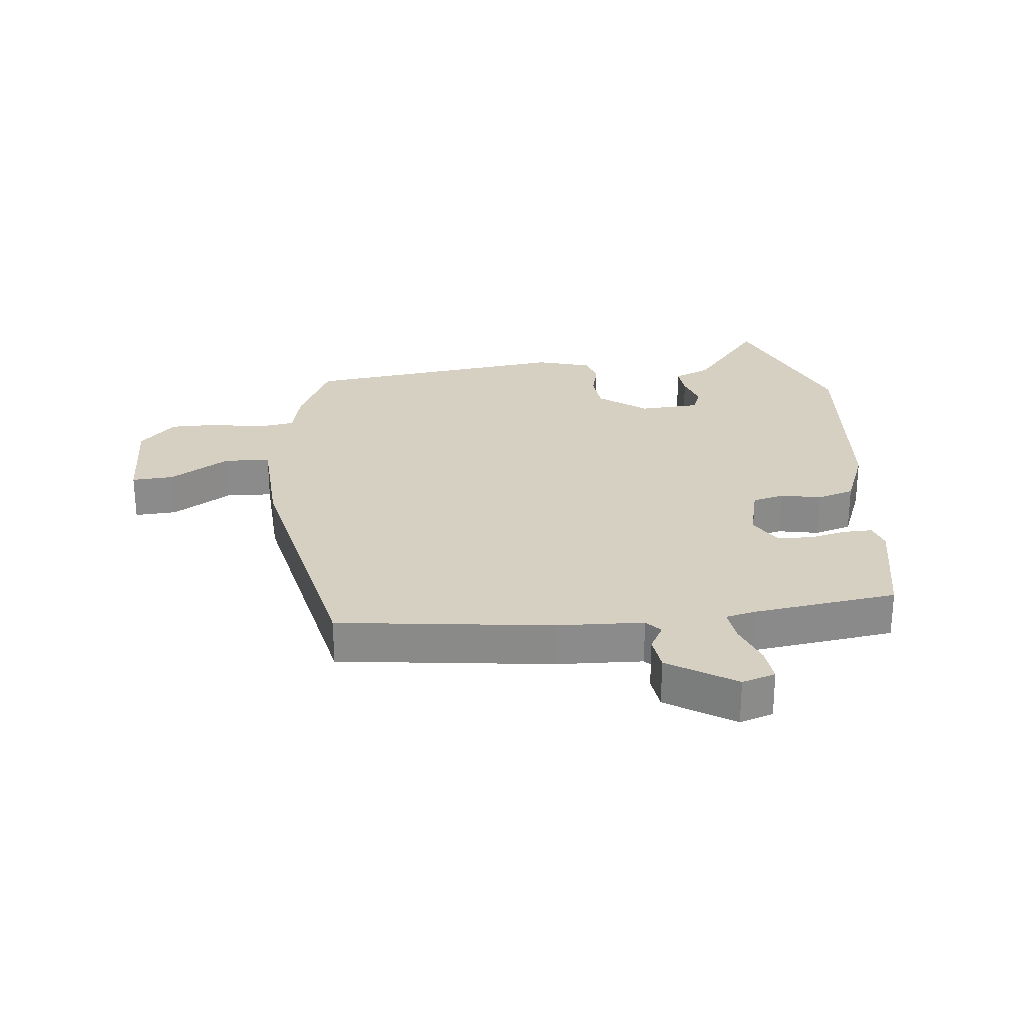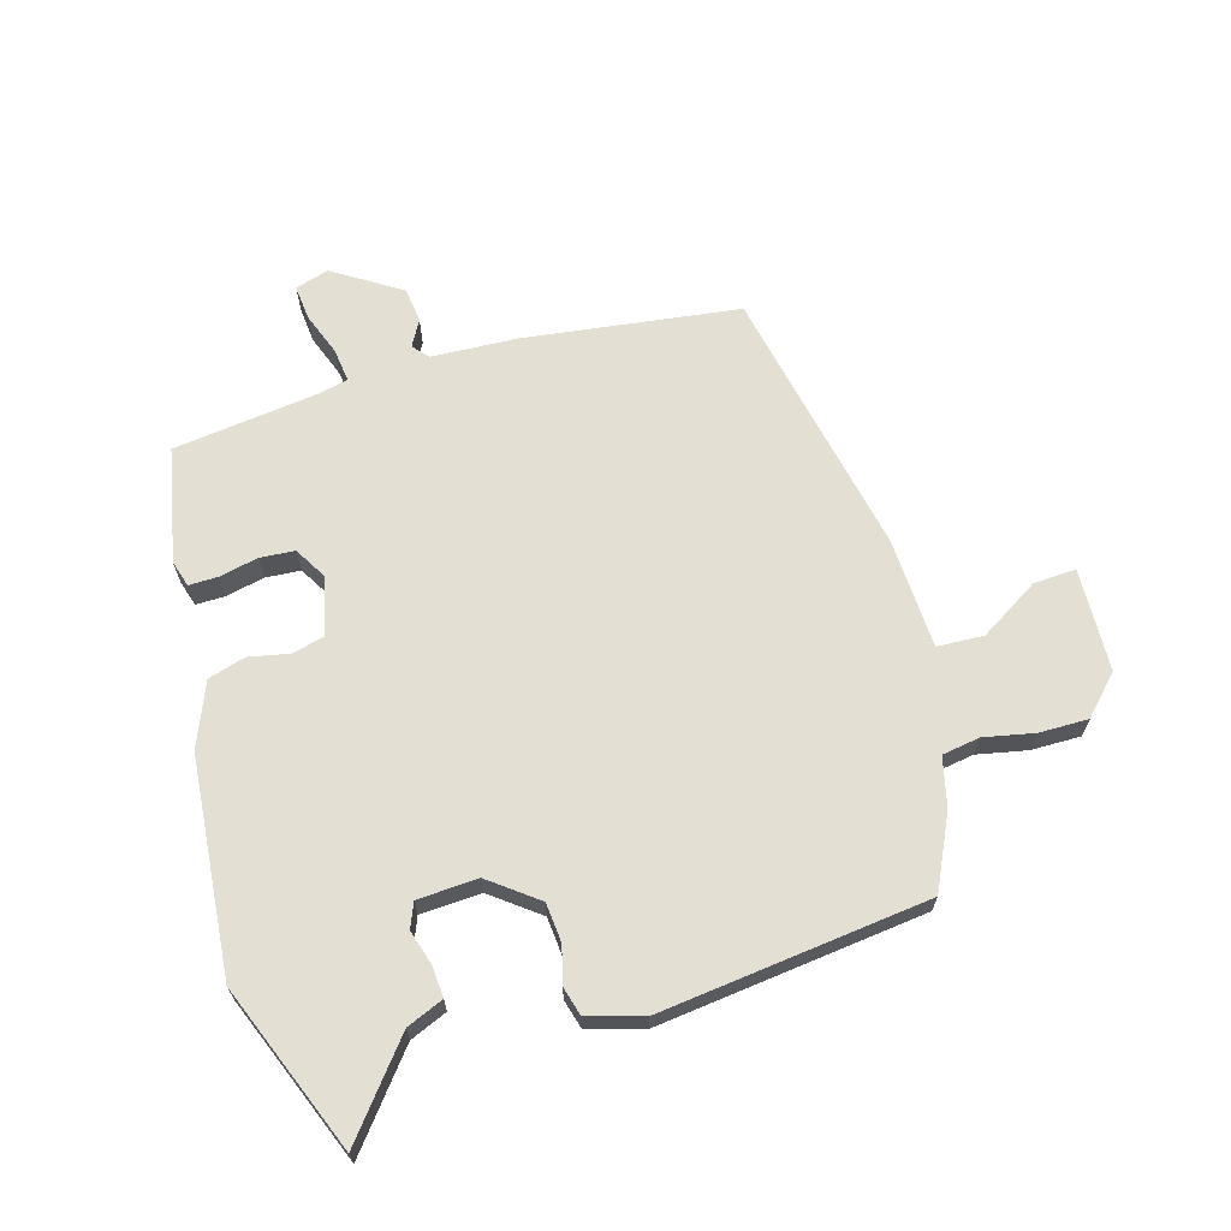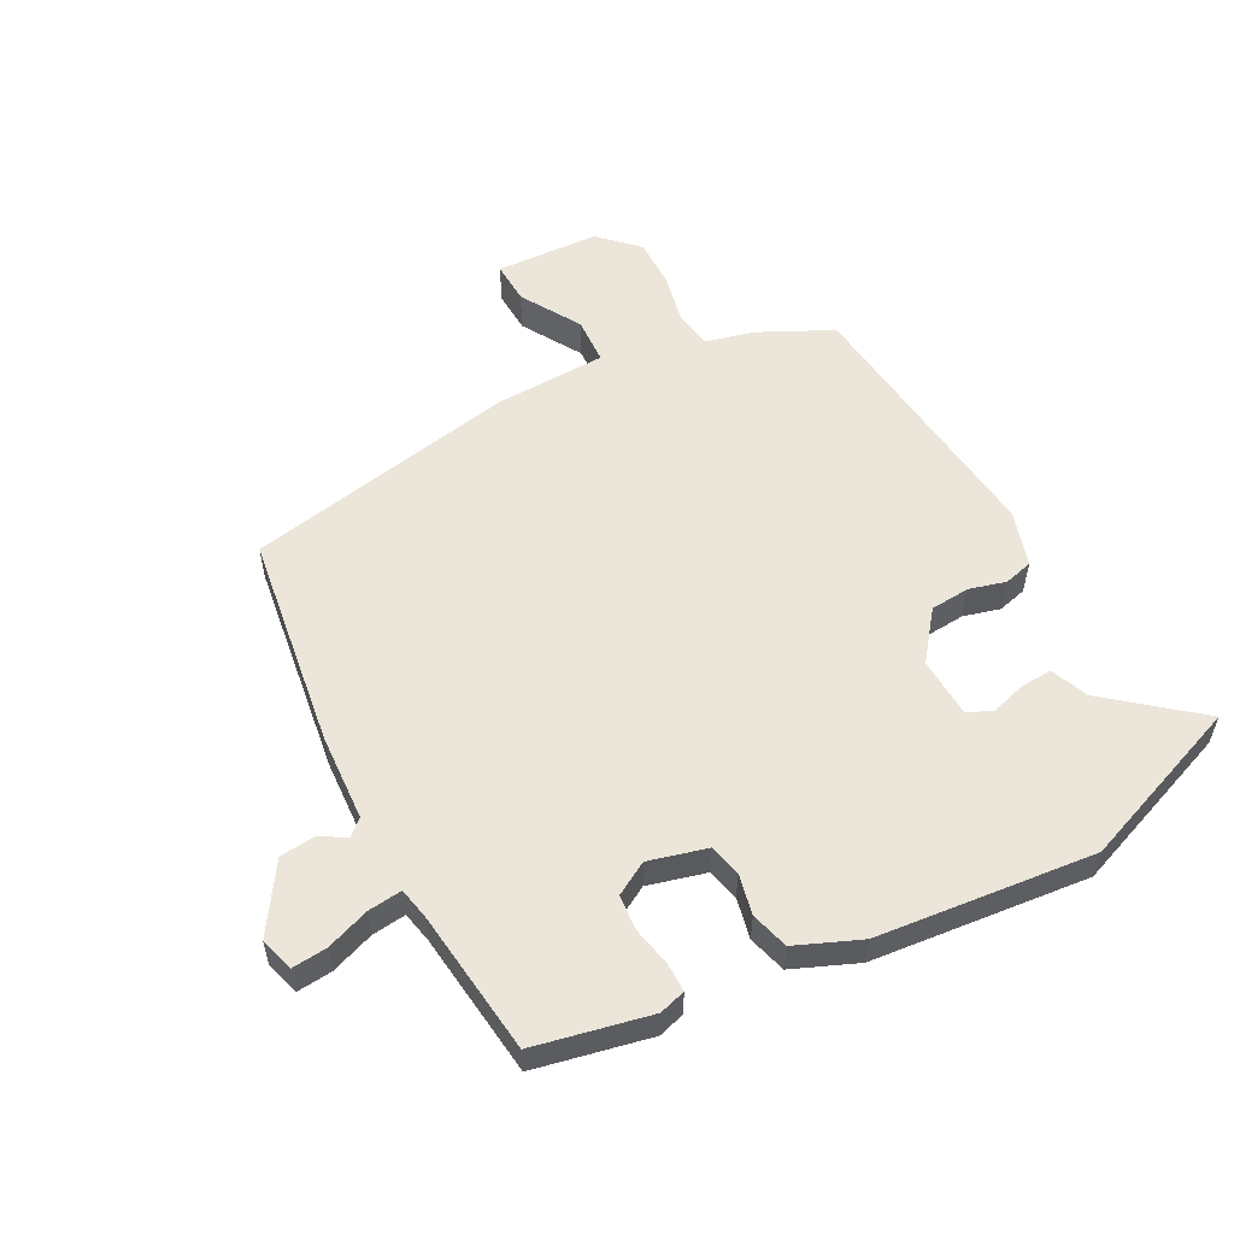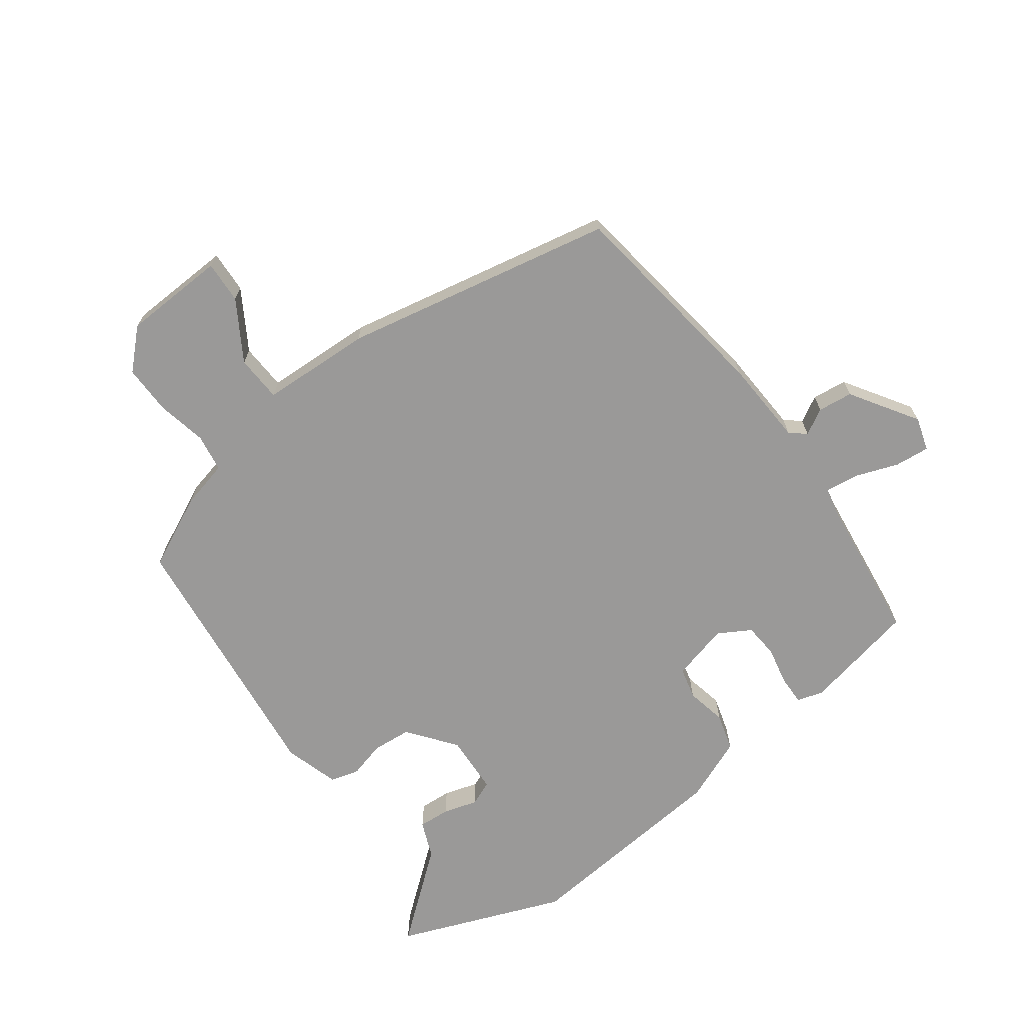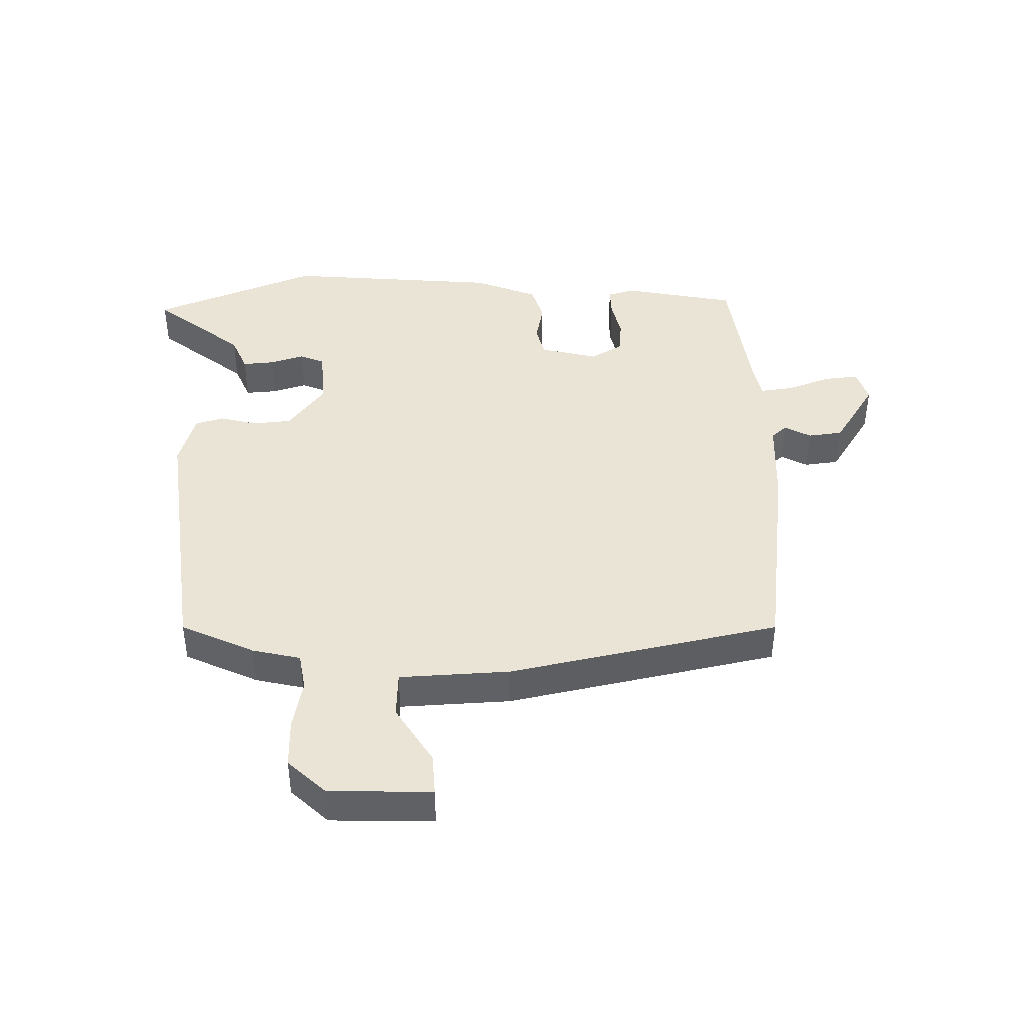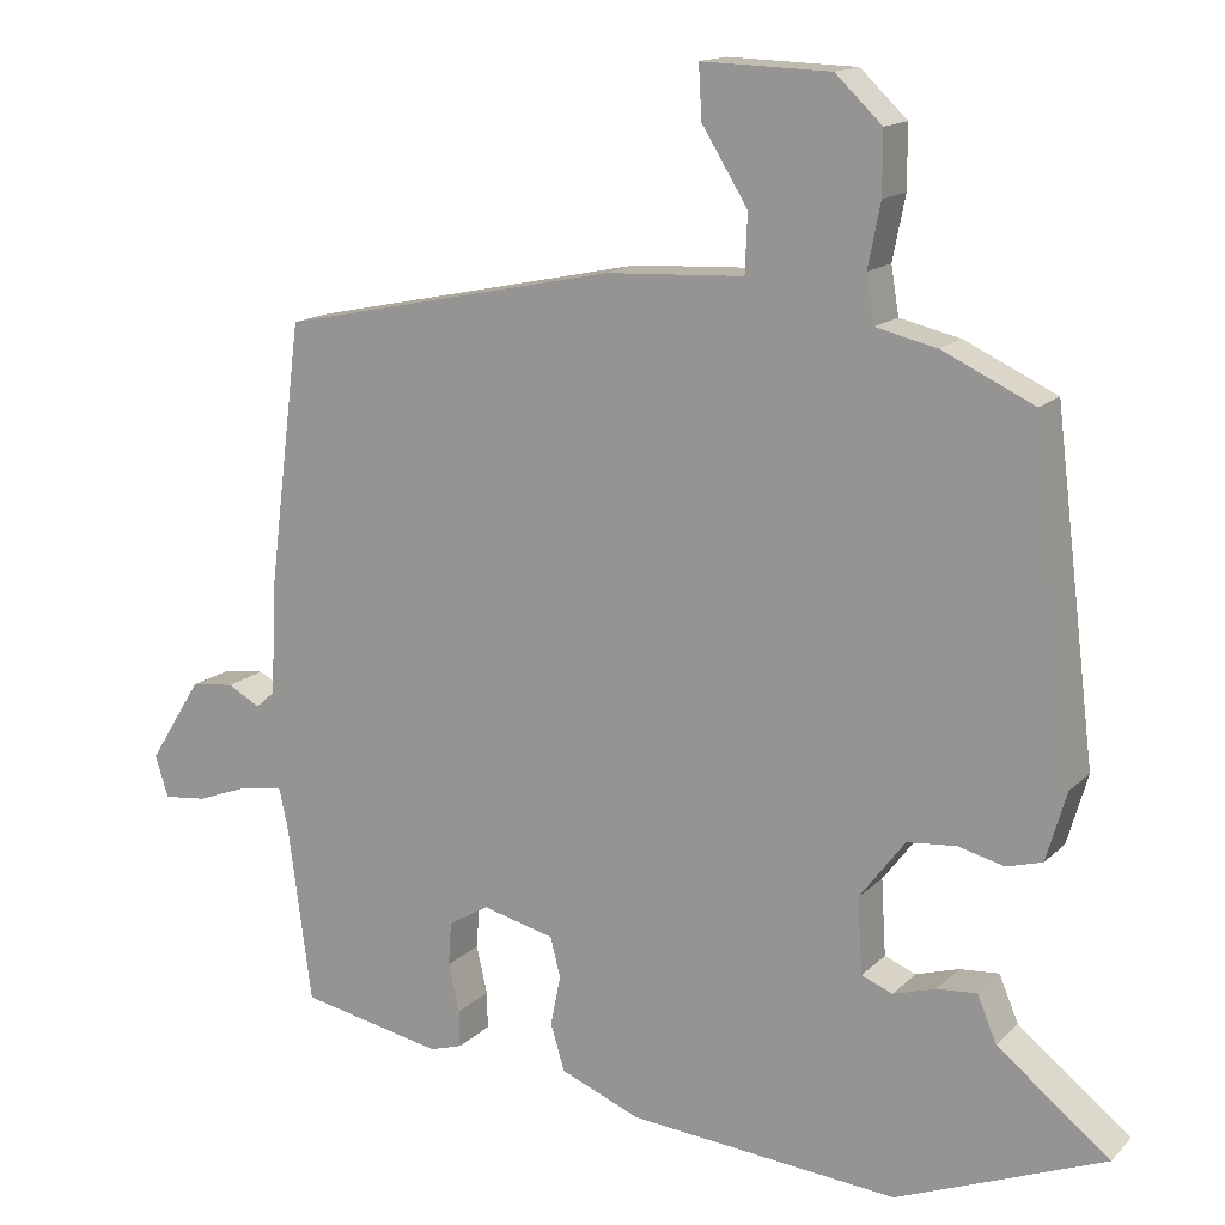
<metadata>
{"format":"obj","ext":"obj","renderer":"f3d","projection":"perspective","resolution":1024,"background":"white","views":[{"elev":26.5,"azim":84.0,"up":"+Y"},{"elev":66.4,"azim":-105.9,"up":"+Y"},{"elev":55.6,"azim":153.0,"up":"+Y"},{"elev":-69.1,"azim":37.0,"up":"+Y"},{"elev":42.4,"azim":-1.0,"up":"+Y"},{"elev":15.0,"azim":-151.8,"up":"+Z"}]}
</metadata>
<code>
v -0.338 0.07 -0.565
v -0.605 0.07 -0.458
v -0.461 0.07 -0.344
v -0.436 0.07 -0.285
v -0.385 0.07 -0.289
v -0.33 0.07 -0.306
v -0.29 0.07 -0.29
v -0.284 0.07 -0.193
v -0.342 0.07 -0.116
v -0.405 0.07 -0.11
v -0.464 0.07 -0.125
v -0.51 0.07 -0.112
v -0.536 0.07 -0.023
v -0.483 0.07 0.408
v -0.365 0.07 0.463
v -0.287 0.07 0.481
v -0.277 0.07 0.542
v -0.293 0.07 0.623
v -0.293 0.07 0.702
v -0.233 0.07 0.759
v -0.067 0.07 0.764
v -0.071 0.07 0.696
v -0.13 0.07 0.601
v -0.127 0.07 0.526
v 0.051 0.07 0.517
v 0.487 0.07 0.425
v 0.531 0.07 0.08
v 0.537 0.07 -0.059
v 0.562 0.07 -0.081
v 0.604 0.07 -0.058
v 0.66 0.07 -0.065
v 0.728 0.07 -0.173
v 0.711 0.07 -0.227
v 0.655 0.07 -0.221
v 0.586 0.07 -0.195
v 0.532 0.07 -0.188
v 0.521 0.07 -0.237
v 0.49 0.07 -0.469
v 0.306 0.07 -0.505
v 0.264 0.07 -0.492
v 0.265 0.07 -0.445
v 0.279 0.07 -0.383
v 0.275 0.07 -0.327
v 0.223 0.07 -0.296
v 0.13 0.07 -0.319
v 0.117 0.07 -0.37
v 0.13 0.07 -0.435
v 0.112 0.07 -0.495
v 0.009 0.07 -0.536
v -0.338 0 -0.565
v -0.605 0 -0.458
v -0.461 0 -0.344
v -0.436 0 -0.285
v -0.385 0 -0.289
v -0.33 0 -0.306
v -0.29 0 -0.29
v -0.284 0 -0.193
v -0.342 0 -0.116
v -0.405 0 -0.11
v -0.464 0 -0.125
v -0.51 0 -0.112
v -0.536 0 -0.023
v -0.483 0 0.408
v -0.365 0 0.463
v -0.287 0 0.481
v -0.277 0 0.542
v -0.293 0 0.623
v -0.293 0 0.702
v -0.233 0 0.759
v -0.067 0 0.764
v -0.071 0 0.696
v -0.13 0 0.601
v -0.127 0 0.526
v 0.051 0 0.517
v 0.487 0 0.425
v 0.531 0 0.08
v 0.537 0 -0.059
v 0.562 0 -0.081
v 0.604 0 -0.058
v 0.66 0 -0.065
v 0.728 0 -0.173
v 0.711 0 -0.227
v 0.655 0 -0.221
v 0.586 0 -0.195
v 0.532 0 -0.188
v 0.521 0 -0.237
v 0.49 0 -0.469
v 0.306 0 -0.505
v 0.264 0 -0.492
v 0.265 0 -0.445
v 0.279 0 -0.383
v 0.275 0 -0.327
v 0.223 0 -0.296
v 0.13 0 -0.319
v 0.117 0 -0.37
v 0.13 0 -0.435
v 0.112 0 -0.495
v 0.009 0 -0.536
f 1 2 3
f 49 1 3
f 48 49 3
f 47 48 3
f 46 47 3
f 45 46 3
f 44 45 3
f 40 41 42
f 39 40 42
f 38 39 42
f 37 38 42
f 36 37 42 43
f 33 34 35
f 32 33 35
f 31 32 35
f 30 31 35
f 29 30 35
f 28 29 35 36
f 36 43 44
f 28 36 44
f 27 28 44
f 26 27 44
f 25 26 44
f 24 25 44
f 21 22 23
f 20 21 23
f 19 20 23
f 18 19 23
f 17 18 23
f 16 17 23 24
f 14 15 16
f 13 14 16
f 12 13 16
f 11 12 16
f 10 11 16
f 9 10 16 24
f 3 4 5 6
f 44 3 6
f 44 6 7
f 8 9 24 44
f 7 8 44
f 52 51 50
f 52 50 98
f 52 98 97
f 52 97 96
f 52 96 95
f 52 95 94
f 52 94 93
f 91 90 89
f 91 89 88
f 91 88 87
f 91 87 86
f 92 91 86 85
f 84 83 82
f 84 82 81
f 84 81 80
f 84 80 79
f 84 79 78
f 85 84 78 77
f 93 92 85
f 93 85 77
f 93 77 76
f 93 76 75
f 93 75 74
f 93 74 73
f 72 71 70
f 72 70 69
f 72 69 68
f 72 68 67
f 72 67 66
f 73 72 66 65
f 65 64 63
f 65 63 62
f 65 62 61
f 65 61 60
f 65 60 59
f 73 65 59 58
f 55 54 53 52
f 55 52 93
f 56 55 93
f 93 73 58 57
f 93 57 56
f 1 50 51 2
f 2 51 52 3
f 3 52 53 4
f 4 53 54 5
f 5 54 55 6
f 6 55 56 7
f 7 56 57 8
f 8 57 58 9
f 9 58 59 10
f 10 59 60 11
f 11 60 61 12
f 12 61 62 13
f 13 62 63 14
f 14 63 64 15
f 15 64 65 16
f 16 65 66 17
f 17 66 67 18
f 18 67 68 19
f 19 68 69 20
f 20 69 70 21
f 21 70 71 22
f 22 71 72 23
f 23 72 73 24
f 24 73 74 25
f 25 74 75 26
f 26 75 76 27
f 27 76 77 28
f 28 77 78 29
f 29 78 79 30
f 30 79 80 31
f 31 80 81 32
f 32 81 82 33
f 33 82 83 34
f 34 83 84 35
f 35 84 85 36
f 36 85 86 37
f 37 86 87 38
f 38 87 88 39
f 39 88 89 40
f 40 89 90 41
f 41 90 91 42
f 42 91 92 43
f 43 92 93 44
f 44 93 94 45
f 45 94 95 46
f 46 95 96 47
f 47 96 97 48
f 48 97 98 49
f 49 98 50 1

</code>
